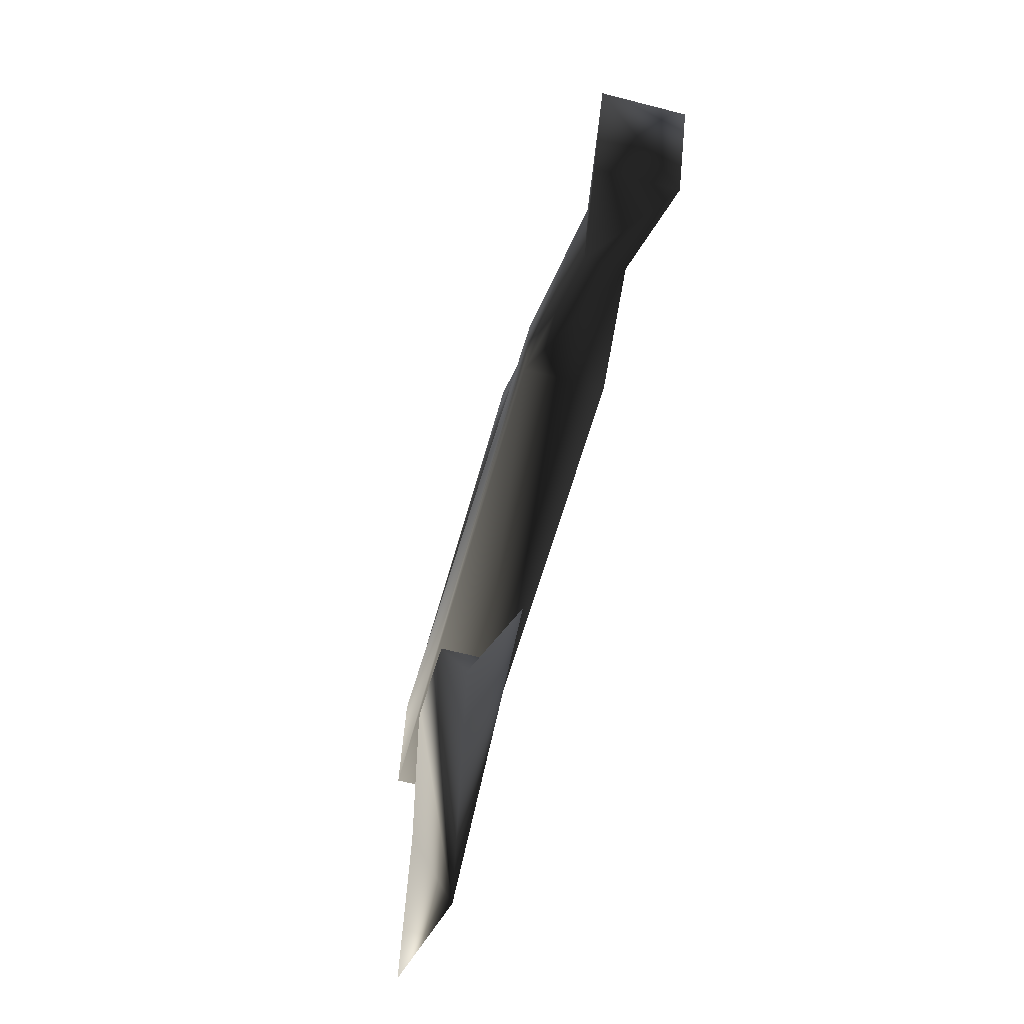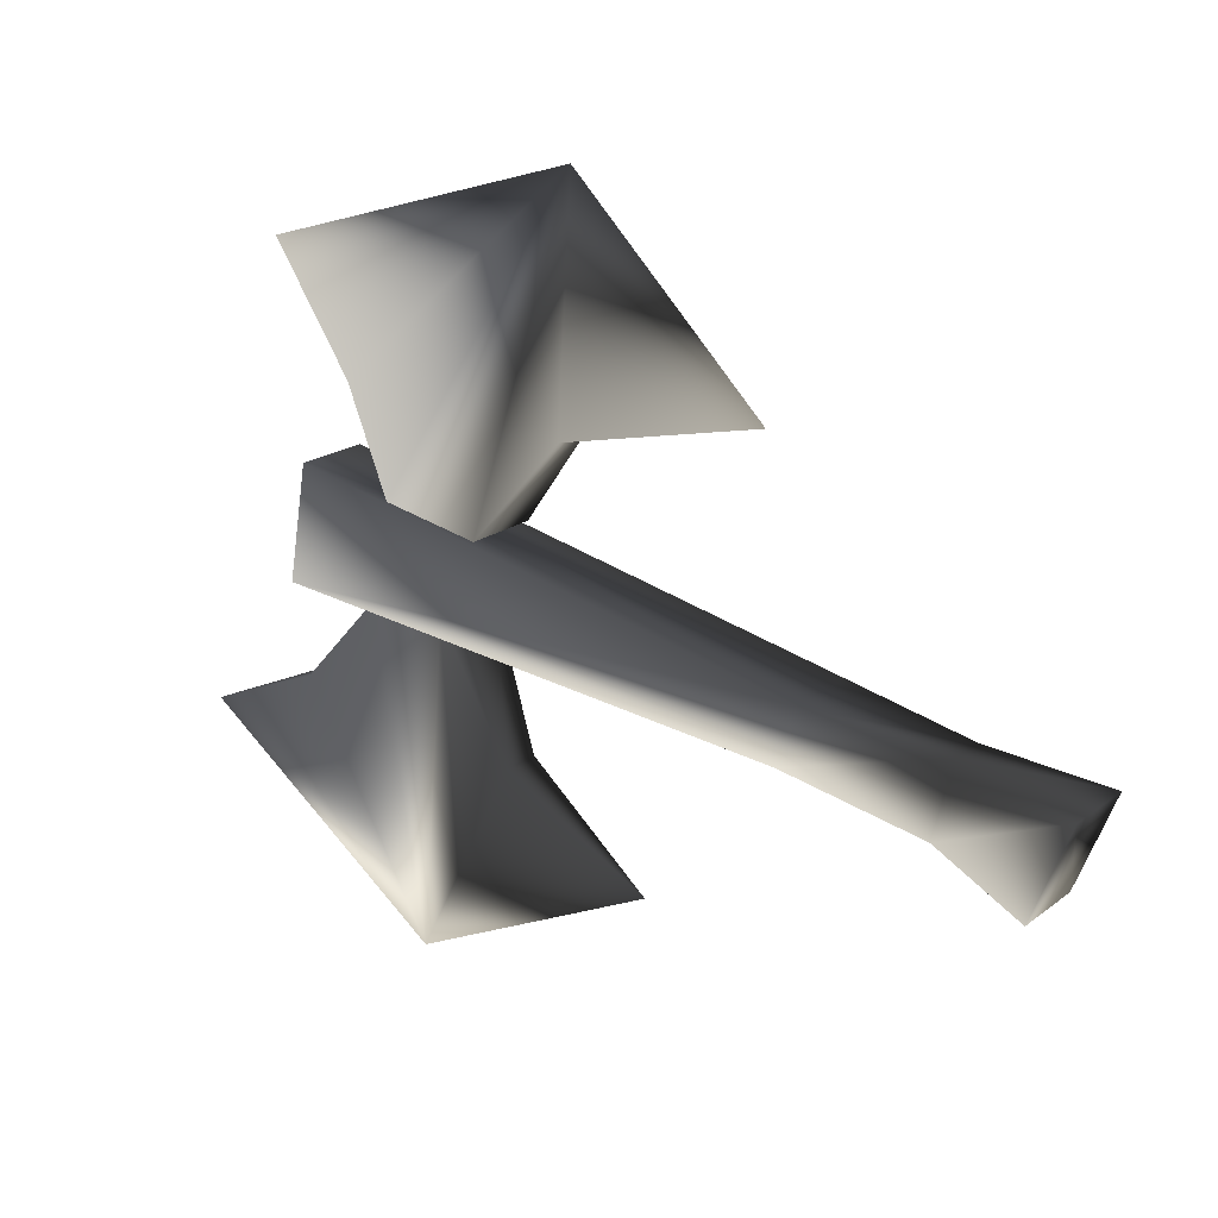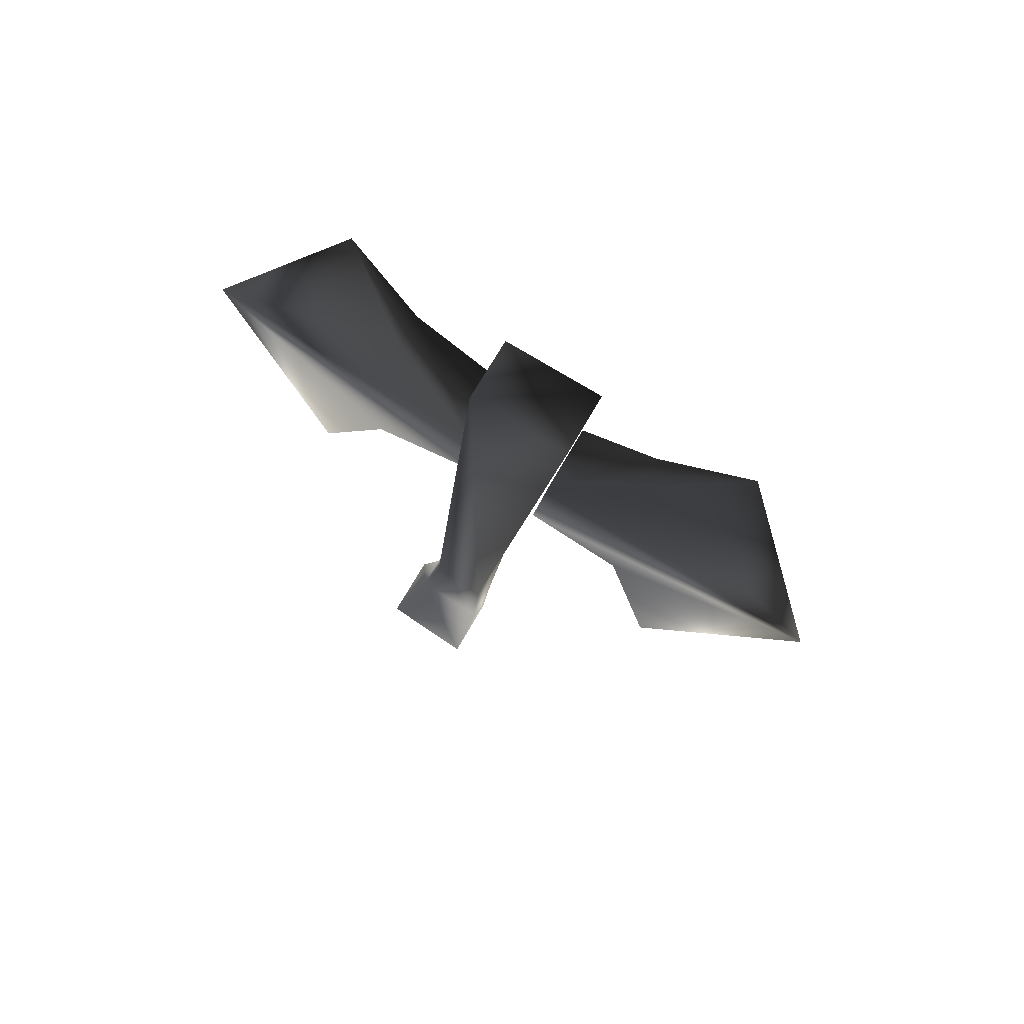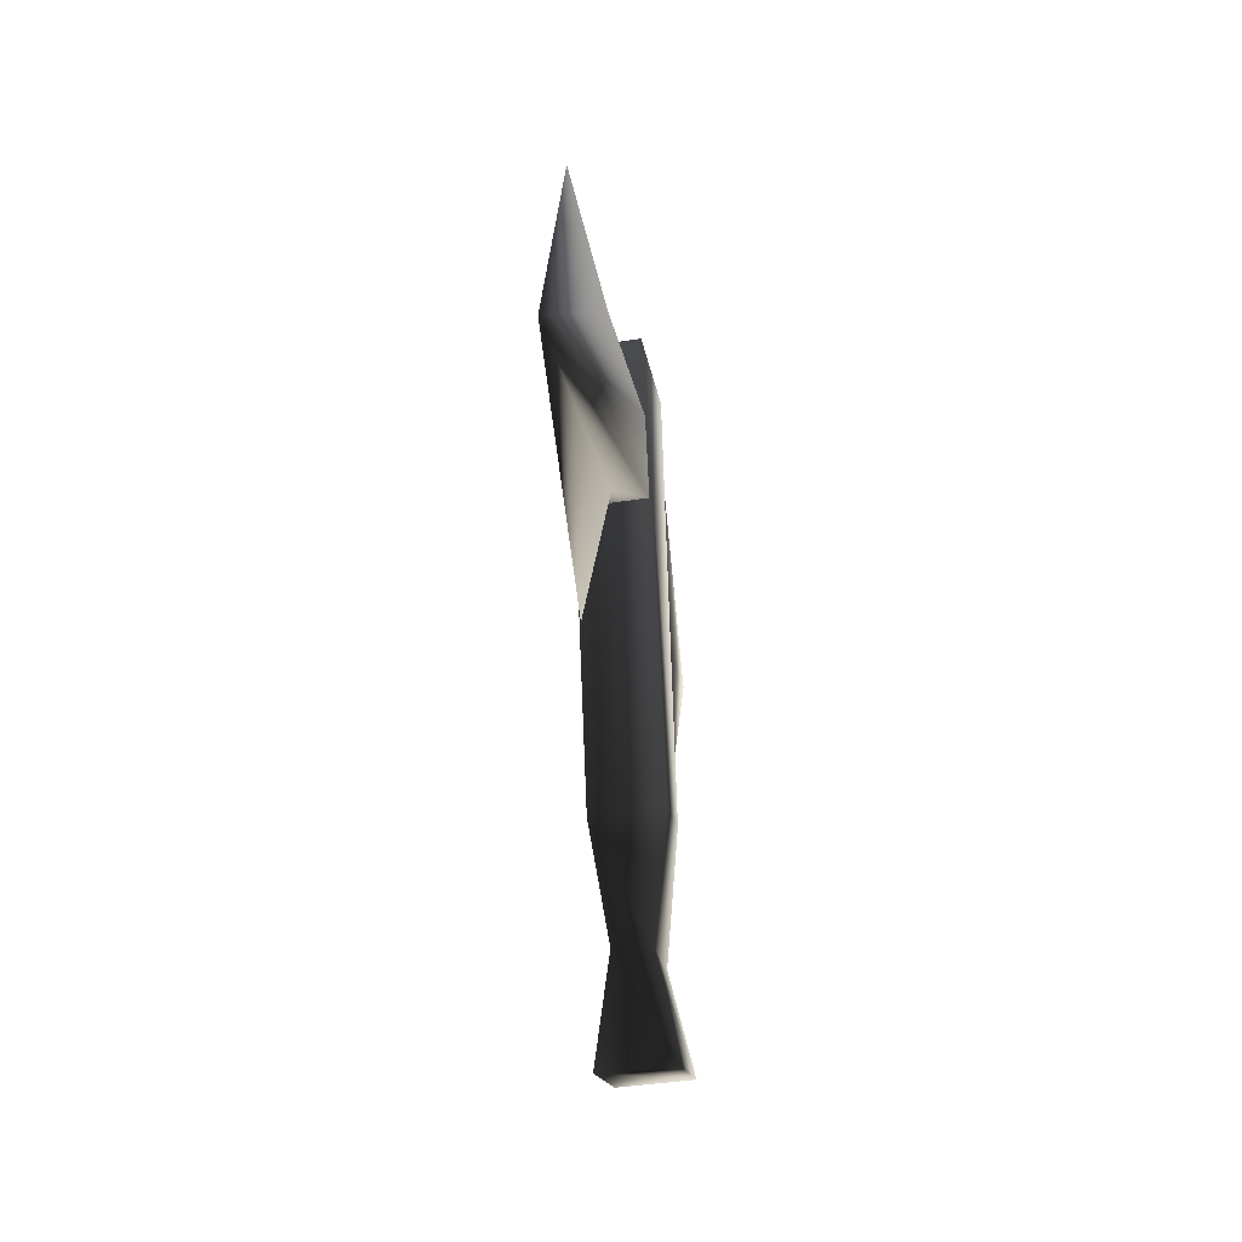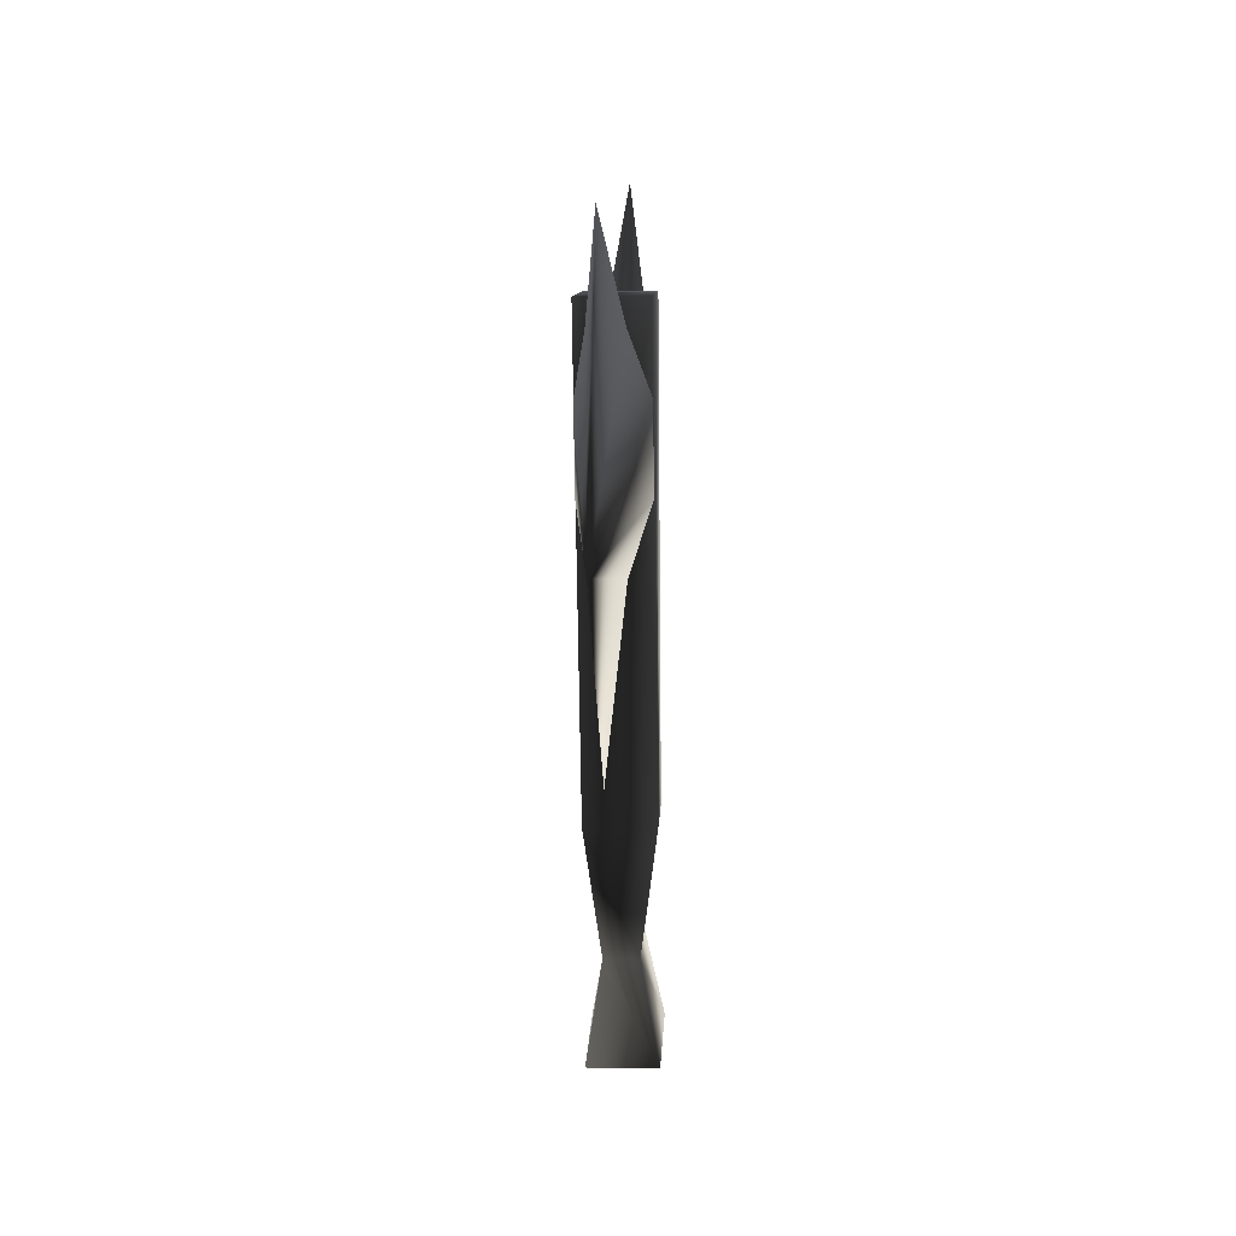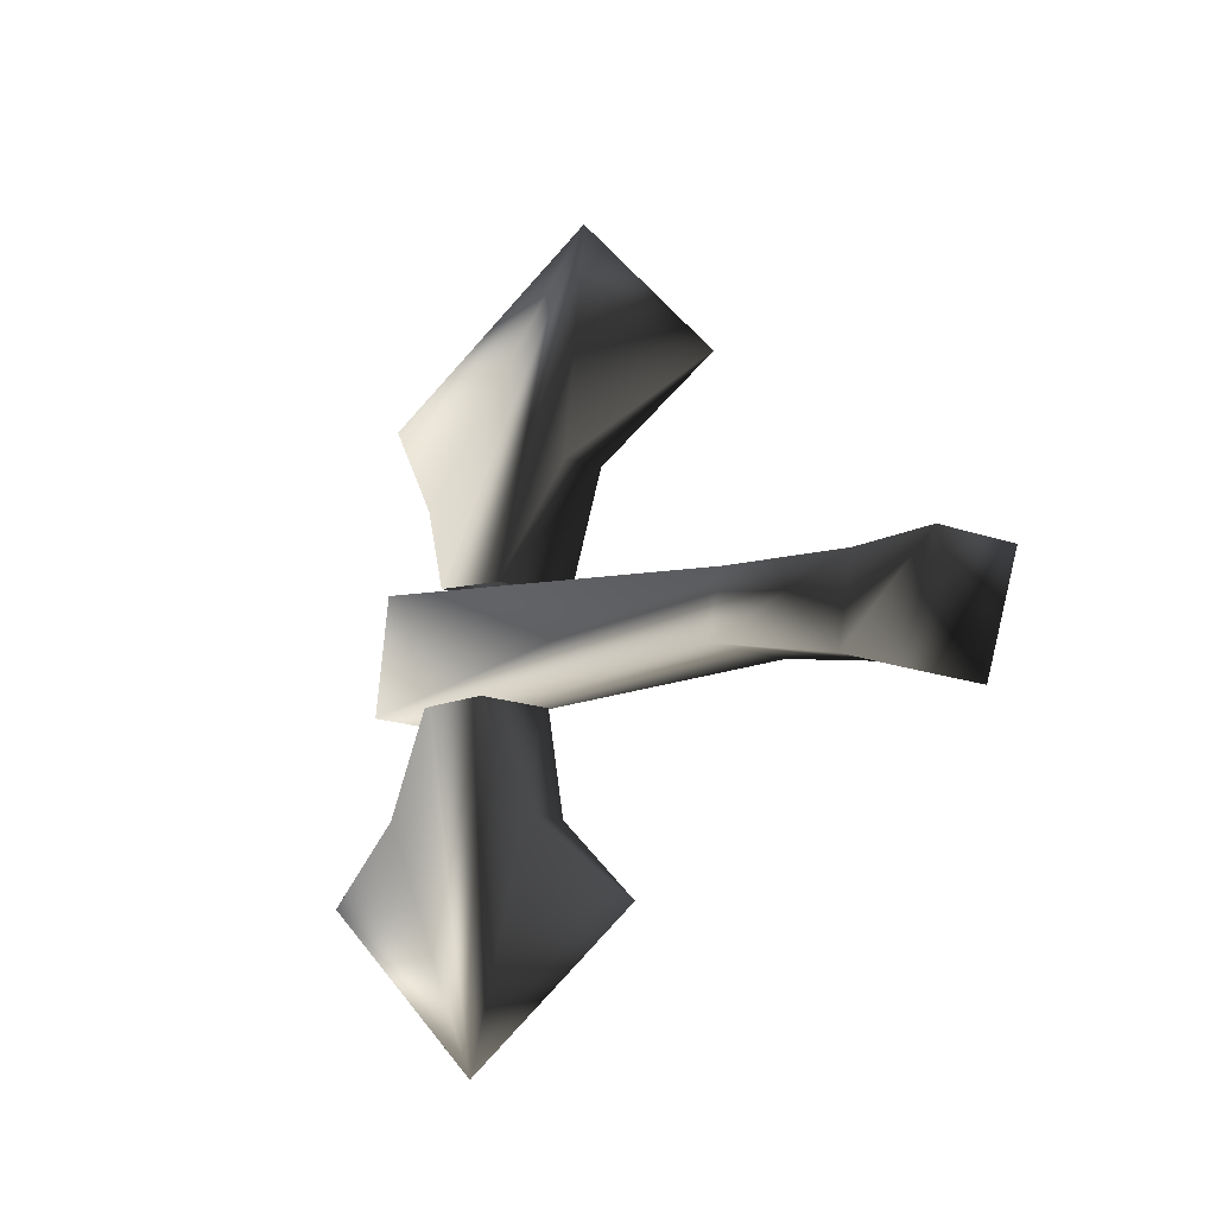
<metadata>
{"format":"obj","ext":"obj","renderer":"f3d","projection":"perspective","resolution":1024,"background":"white","views":[{"elev":-62.5,"azim":165.2,"up":"+Y"},{"elev":19.0,"azim":125.7,"up":"+Y"},{"elev":65.3,"azim":118.8,"up":"+Z"},{"elev":-40.4,"azim":-168.8,"up":"+Z"},{"elev":0.9,"azim":-176.0,"up":"+Z"},{"elev":-17.9,"azim":145.4,"up":"+Y"}]}
</metadata>
<code>
o 3147
v -31 5 3
v -31 8 30
v -31 14 29
v -31 8 2
v -30 3 -4
v -27 5 3
v -27 8 2
v -27 8 30
v -27 14 29
v -30 7 -5
v -31 1 -9
v -28 3 -4
v -28 7 -5
v -28 3 30
v -29 0 37
v -29 -10 24
v -27 8 25
v -30 3 30
v -31 8 25
v -31 8 21
v -30 1 18
v -29 -4 11
v -28 1 18
v -27 8 21
v -29 29 15
v -29 24 32
v -28 18 27
v -27 13 24
v -27 12 19
v -28 17 15
v -29 19 5
v -30 17 15
v -31 12 19
v -31 13 24
v -30 18 27
v -31 6 -11
v -27 6 -11
v -27 1 -9
f 1 2 3
f 1 3 4
f 1 4 5
f 1 5 6
f 1 6 4
f 1 4 7
f 1 7 6
f 1 6 2
f 2 6 8
f 2 8 3
f 3 8 9
f 3 9 7
f 3 7 4
f 4 7 10
f 4 10 5
f 5 10 11
f 5 11 12
f 5 12 6
f 6 12 13
f 6 13 7
f 6 7 8
f 8 7 9
f 4 6 7
f 14 15 16
f 14 16 17
f 14 17 18
f 14 18 15
f 15 18 16
f 16 18 19
f 16 19 20
f 16 20 21
f 16 21 22
f 16 22 23
f 16 23 24
f 16 24 17
f 18 17 19
f 20 24 23
f 20 23 21
f 21 23 22
f 25 26 27
f 25 27 28
f 25 28 29
f 25 29 30
f 25 30 31
f 25 31 32
f 25 32 33
f 25 33 34
f 25 34 35
f 25 35 26
f 26 35 27
f 27 35 28
f 28 35 34
f 32 30 29
f 32 29 33
f 31 30 32
f 10 36 11
f 11 36 37
f 11 37 38
f 11 38 12
f 12 38 37
f 12 37 13
f 13 37 36
f 13 36 10
f 13 10 7
f 10 13 5
f 5 13 12
f 13 5 10
f 5 13 12

</code>
